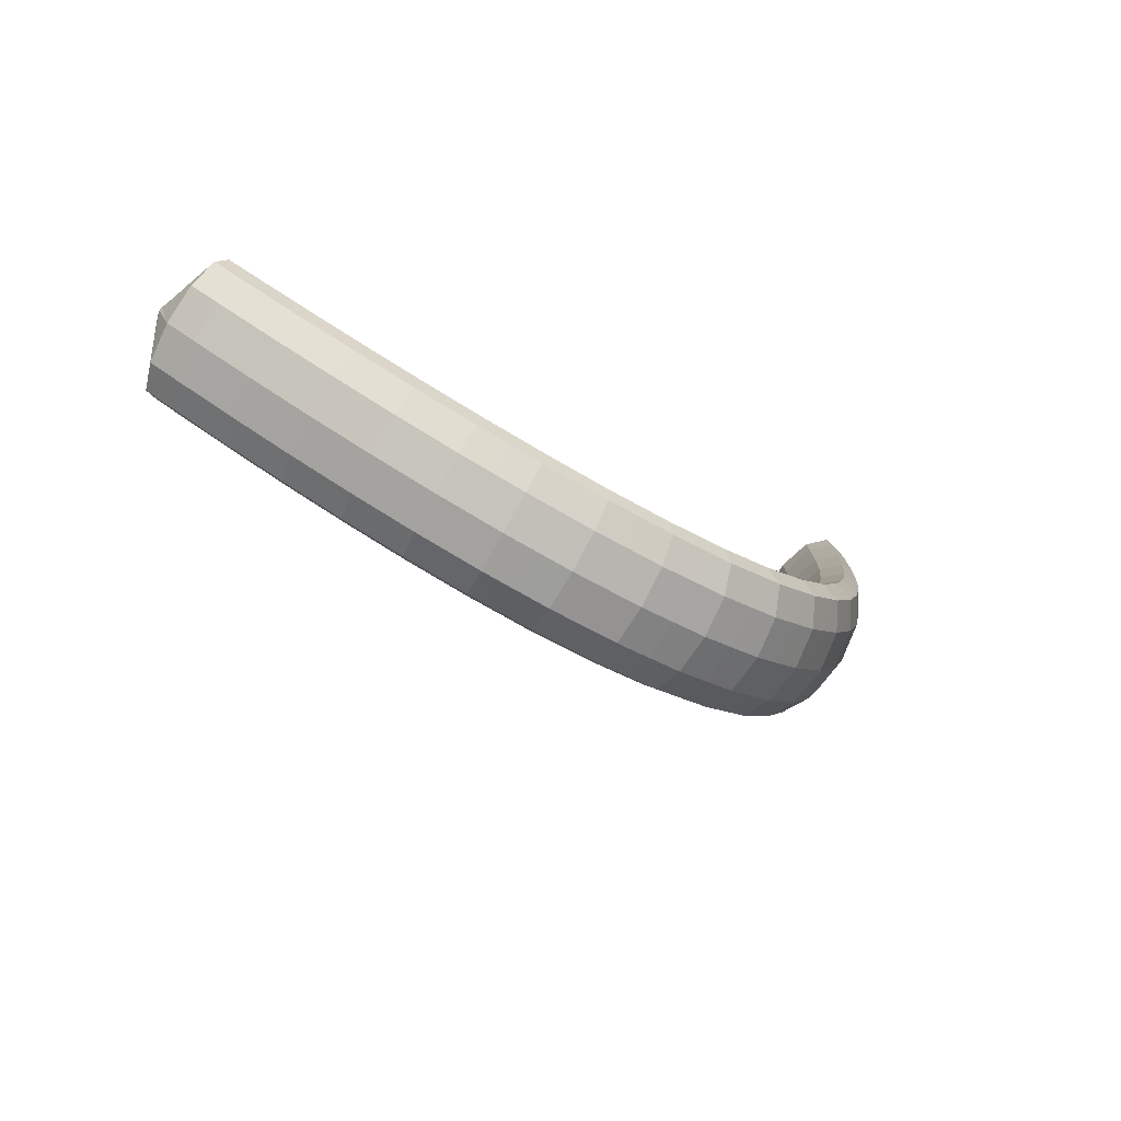
<metadata>
{"format":"obj","ext":"obj","renderer":"f3d","projection":"perspective","resolution":1024,"background":"white","views":[{"elev":-27.3,"azim":-26.4,"up":"+Z"}]}
</metadata>
<code>
g tube1
v 171.1 73.89 190.3
v 171.1 73.71 190.5
v 171 73.6 190.7
v 170.7 73.6 190.8
v 170.5 73.71 190.9
v 170.3 73.89 190.8
v 170.2 74.09 190.6
v 170.3 74.24 190.4
v 170.5 74.3 190.2
v 170.8 74.24 190.1
v 171 74.09 190.1
v 171.1 73.89 190.3
v 172.3 72.17 188.2
v 172.5 70.31 190.2
v 171.9 69.11 191.8
v 170.6 68.96 192.6
v 169.2 69.91 192.3
v 168 71.65 191
v 167.5 73.63 189.1
v 167.7 75.23 187.2
v 168.6 75.93 185.9
v 170 75.51 185.6
v 171.4 74.11 186.5
v 172.3 72.17 188.2
v 171.6 70.61 186.8
v 171.7 68.75 188.8
v 171.1 67.57 190.4
v 169.9 67.44 191.3
v 168.5 68.4 190.9
v 167.3 70.15 189.6
v 166.8 72.13 187.7
v 167 73.72 185.8
v 167.9 74.4 184.5
v 169.3 73.97 184.2
v 170.6 72.55 185.1
v 171.6 70.61 186.8
v 170.7 69.05 185.4
v 170.9 67.2 187.4
v 170.3 66.03 189.1
v 169.2 65.92 189.9
v 167.7 66.9 189.6
v 166.6 68.66 188.3
v 166 70.64 186.4
v 166.2 72.22 184.5
v 167.1 72.89 183.2
v 168.5 72.43 182.9
v 169.8 71.01 183.7
v 170.7 69.05 185.4
v 169.9 67.49 184
v 170.1 65.64 186
v 169.5 64.49 187.7
v 168.4 64.4 188.6
v 167 65.4 188.3
v 165.8 67.18 187
v 165.2 69.16 185.1
v 165.4 70.72 183.2
v 166.4 71.37 181.8
v 167.7 70.9 181.5
v 169 69.45 182.4
v 169.9 67.49 184
v 169 65.95 182.7
v 169.2 64.1 184.7
v 168.7 62.97 186.4
v 167.5 62.9 187.3
v 166.1 63.92 187
v 165 65.7 185.7
v 164.4 67.69 183.8
v 164.6 69.24 181.9
v 165.5 69.87 180.5
v 166.8 69.37 180.2
v 168.1 67.91 181
v 169 65.95 182.7
v 168.1 64.39 181.4
v 168.3 62.56 183.4
v 167.8 61.44 185.1
v 166.6 61.4 186
v 165.3 62.44 185.8
v 164.1 64.24 184.5
v 163.5 66.22 182.6
v 163.7 67.76 180.6
v 164.6 68.37 179.3
v 165.9 67.84 178.9
v 167.2 66.36 179.7
v 168.1 64.39 181.4
v 167.1 62.86 180.1
v 167.3 61.03 182.1
v 166.8 59.93 183.8
v 165.6 59.92 184.8
v 164.3 60.98 184.5
v 163.2 62.8 183.3
v 162.6 64.78 181.4
v 162.8 66.3 179.4
v 163.6 66.88 178
v 164.9 66.34 177.7
v 166.2 64.83 178.4
v 167.1 62.86 180.1
v 166.1 61.31 178.8
v 166.3 59.49 180.8
v 165.8 58.42 182.6
v 164.7 58.44 183.5
v 163.3 59.53 183.3
v 162.2 61.37 182.1
v 161.6 63.35 180.2
v 161.8 64.85 178.2
v 162.7 65.4 176.8
v 163.9 64.82 176.4
v 165.2 63.3 177.1
v 166.1 61.31 178.8
v 165 59.8 177.6
v 165.2 57.99 179.6
v 164.7 56.94 181.4
v 163.6 56.99 182.3
v 162.3 58.12 182.2
v 161.2 59.97 180.9
v 160.6 61.95 179
v 160.7 63.44 177
v 161.6 63.96 175.6
v 162.8 63.34 175.2
v 164.1 61.79 175.9
v 165 59.8 177.6
v 163.8 58.27 176.3
v 164 56.47 178.4
v 163.5 55.46 180.2
v 162.5 55.54 181.2
v 161.2 56.71 181
v 160.1 58.58 179.8
v 159.5 60.56 177.9
v 159.7 62.03 175.9
v 160.5 62.51 174.4
v 161.7 61.86 174
v 162.9 60.28 174.7
v 163.8 58.27 176.3
v 162.5 56.79 175.2
v 162.7 55.01 177.2
v 162.2 54.02 179.1
v 161.2 54.15 180.1
v 160 55.35 180
v 158.9 57.24 178.8
v 158.3 59.23 176.9
v 158.5 60.67 174.9
v 159.2 61.12 173.4
v 160.4 60.42 172.9
v 161.6 58.81 173.6
v 162.5 56.79 175.2
v 161.1 55.3 174
v 161.4 53.52 176.1
v 161 52.58 178
v 160 52.76 179
v 158.8 54 179
v 157.7 55.92 177.8
v 157.2 57.91 175.9
v 157.2 59.32 173.8
v 158 59.72 172.3
v 159.1 58.98 171.8
v 160.3 57.33 172.4
v 161.1 55.3 174
v 159.6 53.88 173
v 159.9 52.13 175.1
v 159.5 51.22 177
v 158.5 51.45 178.1
v 157.4 52.74 178.1
v 156.4 54.69 176.9
v 155.8 56.67 175
v 155.9 58.06 172.9
v 156.5 58.41 171.4
v 157.6 57.62 170.8
v 158.8 55.93 171.4
v 159.6 53.88 173
v 158 52.45 172
v 158.3 50.71 174.1
v 158 49.85 176
v 157.1 50.14 177.2
v 156 51.49 177.2
v 155 53.47 176
v 154.5 55.45 174.1
v 154.5 56.81 172
v 155.1 57.11 170.4
v 156.1 56.25 169.8
v 157.2 54.52 170.4
v 158 52.45 172
v 156.2 51.16 171.2
v 156.5 49.43 173.3
v 156.2 48.62 175.3
v 155.5 48.97 176.5
v 154.5 50.37 176.5
v 153.5 52.38 175.4
v 152.9 54.37 173.5
v 152.9 55.69 171.3
v 153.5 55.93 169.7
v 154.4 55.02 169.1
v 155.4 53.24 169.6
v 156.2 51.16 171.2
v 154.4 49.84 170.4
v 154.7 48.14 172.5
v 154.5 47.37 174.5
v 153.8 47.79 175.7
v 152.9 49.26 175.8
v 152 51.31 174.7
v 151.5 53.3 172.8
v 151.4 54.58 170.7
v 151.8 54.76 169
v 152.7 53.78 168.3
v 153.6 51.94 168.8
v 154.4 49.84 170.4
v 152.3 48.75 169.9
v 152.6 47.06 172
v 152.5 46.35 174
v 152 46.83 175.3
v 151.2 48.36 175.4
v 150.3 50.45 174.3
v 149.8 52.43 172.4
v 149.6 53.68 170.2
v 150 53.8 168.5
v 150.7 52.75 167.8
v 151.5 50.87 168.3
v 152.3 48.75 169.9
v 150.1 47.65 169.4
v 150.5 45.98 171.5
v 150.5 45.32 173.6
v 150.1 45.87 174.8
v 149.4 47.46 175
v 148.7 49.58 173.9
v 148.1 51.57 172
v 147.9 52.78 169.8
v 148.1 52.84 168.1
v 148.7 51.72 167.4
v 149.5 49.79 167.9
v 150.1 47.65 169.4
v 147.8 46.87 169.3
v 148.3 45.22 171.4
v 148.4 44.6 173.5
v 148.1 45.2 174.7
v 147.6 46.84 174.9
v 146.9 48.99 173.8
v 146.3 50.98 171.9
v 146 52.16 169.7
v 146.1 52.17 168
v 146.5 51 167.3
v 147.2 49.02 167.7
v 147.8 46.87 169.3
v 145.5 46.1 169.2
v 146 44.47 171.3
v 146.2 43.88 173.4
v 146.1 44.53 174.7
v 145.7 46.21 174.8
v 145.1 48.39 173.7
v 144.5 50.37 171.8
v 144.2 51.53 169.6
v 144.1 51.5 167.9
v 144.4 50.28 167.2
v 144.9 48.27 167.6
v 145.5 46.1 169.2
v 143.1 45.7 169.5
v 143.6 44.07 171.6
v 144 43.51 173.6
v 144 44.2 174.9
v 143.8 45.91 175.1
v 143.3 48.1 174
v 142.7 50.09 172.1
v 142.2 51.23 169.9
v 142 51.16 168.2
v 142.1 49.92 167.5
v 142.5 47.88 167.9
v 143.1 45.7 169.5
v 140.7 45.33 169.8
v 141.3 43.7 171.9
v 141.7 43.16 173.9
v 141.9 43.86 175.2
v 141.8 45.58 175.3
v 141.4 47.79 174.2
v 140.8 49.77 172.3
v 140.3 50.9 170.2
v 139.9 50.82 168.5
v 139.9 49.56 167.7
v 140.2 47.51 168.3
v 140.7 45.33 169.8
v 138.3 45.29 170.5
v 139 43.67 172.6
v 139.5 43.13 174.6
v 139.9 43.83 175.8
v 139.9 45.57 175.9
v 139.5 47.78 174.8
v 139 49.76 172.8
v 138.3 50.89 170.7
v 137.9 50.8 169
v 137.7 49.53 168.4
v 137.9 47.47 168.9
v 138.3 45.29 170.5
v 136.1 45.27 171.1
v 136.7 43.65 173.2
v 137.4 43.1 175.2
v 137.8 43.81 176.4
v 137.9 45.54 176.4
v 137.6 47.75 175.3
v 137.1 49.73 173.4
v 136.4 50.86 171.3
v 135.8 50.78 169.6
v 135.5 49.51 169
v 135.6 47.45 169.5
v 136.1 45.27 171.1
v 133.9 45.51 172
v 134.6 43.89 174.1
v 135.3 43.34 176
v 135.8 44.04 177.2
v 136 45.76 177.2
v 135.8 47.96 176.1
v 135.3 49.95 174.1
v 134.5 51.08 172
v 133.8 51 170.4
v 133.4 49.74 169.8
v 133.5 47.7 170.4
v 133.9 45.51 172
v 131.7 45.77 172.9
v 132.4 44.14 175
v 133.2 43.58 176.9
v 133.9 44.26 178
v 134.1 45.98 178
v 134 48.17 176.8
v 133.4 50.16 174.9
v 132.6 51.3 172.8
v 131.9 51.23 171.3
v 131.4 49.98 170.7
v 131.3 47.94 171.3
v 131.7 45.77 172.9
v 129.7 46.22 174
v 130.4 44.58 176.1
v 131.3 44.01 177.9
v 132 44.68 179
v 132.4 46.38 178.9
v 132.2 48.57 177.8
v 131.6 50.55 175.8
v 130.8 51.7 173.8
v 130 51.65 172.3
v 129.5 50.42 171.7
v 129.3 48.39 172.4
v 129.7 46.22 174
v 127.7 46.66 175
v 128.5 45.03 177.1
v 129.4 44.44 178.9
v 130.1 45.1 180
v 130.5 46.79 179.9
v 130.4 48.97 178.7
v 129.9 50.95 176.8
v 129 52.11 174.7
v 128.1 52.07 173.2
v 127.5 50.85 172.8
v 127.4 48.83 173.4
v 127.7 46.66 175
v 125.8 47.26 176.2
v 126.6 45.62 178.3
v 127.5 45.02 180.1
v 128.4 45.66 181.1
v 128.8 47.33 181
v 128.7 49.5 179.7
v 128.2 51.49 177.8
v 127.3 52.65 175.8
v 126.4 52.63 174.3
v 125.7 51.42 173.9
v 125.5 49.42 174.6
v 125.8 47.26 176.2
v 124 47.85 177.4
v 124.7 46.2 179.4
v 125.7 45.6 181.2
v 126.6 46.22 182.2
v 127.1 47.88 182
v 127 50.04 180.8
v 126.5 52.03 178.9
v 125.6 53.2 176.9
v 124.6 53.19 175.5
v 123.9 52 175
v 123.7 50.01 175.7
v 124 47.85 177.4
v 122.2 48.54 178.6
v 123 46.89 180.7
v 124 46.28 182.4
v 124.9 46.89 183.4
v 125.4 48.53 183.2
v 125.4 50.69 182
v 124.9 52.67 180
v 123.9 53.85 178.1
v 122.9 53.85 176.6
v 122.2 52.68 176.2
v 121.9 50.7 177
v 122.2 48.54 178.6
v 120.5 49.24 179.9
v 121.3 47.58 181.9
v 122.3 46.96 183.6
v 123.2 47.55 184.6
v 123.8 49.19 184.4
v 123.8 51.33 183.1
v 123.2 53.32 181.2
v 122.3 54.5 179.2
v 121.2 54.52 177.8
v 120.5 53.36 177.4
v 120.2 51.39 178.2
v 120.5 49.24 179.9
v 118.8 50.01 181.2
v 119.6 48.36 183.2
v 120.7 47.72 184.9
v 121.6 48.3 185.8
v 122.2 49.92 185.6
v 122.2 52.06 184.3
v 121.7 54.04 182.4
v 120.7 55.24 180.5
v 119.6 55.27 179.1
v 118.8 54.12 178.7
v 118.5 52.16 179.5
v 118.8 50.01 181.2
v 117.2 50.79 182.4
v 118 49.13 184.5
v 119 48.48 186.2
v 120 49.05 187.1
v 120.6 50.66 186.8
v 120.7 52.79 185.5
v 120.1 54.78 183.6
v 119.1 55.98 181.7
v 118 56.02 180.3
v 117.2 54.88 180
v 116.9 52.93 180.8
v 117.2 50.79 182.4
v 115.6 51.62 183.8
v 116.4 49.96 185.8
v 117.5 49.3 187.5
v 118.5 49.86 188.4
v 119.1 51.46 188.1
v 119.2 53.59 186.8
v 118.6 55.57 184.9
v 117.6 56.78 183
v 116.5 56.83 181.6
v 115.6 55.71 181.3
v 115.3 53.77 182.1
v 115.6 51.62 183.8
v 114 52.46 185.1
v 114.8 50.79 187.1
v 115.9 50.13 188.8
v 117 50.68 189.7
v 117.6 52.26 189.4
v 117.7 54.38 188.1
v 117.1 56.37 186.2
v 116.1 57.58 184.2
v 115 57.64 182.9
v 114.1 56.53 182.6
v 113.7 54.6 183.4
v 114 52.46 185.1
v 112.5 53.34 186.5
v 113.3 51.68 188.5
v 114.4 51 190.2
v 115.5 51.54 191
v 116.2 53.12 190.7
v 116.2 55.23 189.4
v 115.6 57.22 187.5
v 114.6 58.44 185.6
v 113.5 58.51 184.2
v 112.6 57.41 184
v 112.2 55.48 184.8
v 112.5 53.34 186.5
v 112.4 55.39 188.6
v 112.5 55.24 188.8
v 112.7 55.24 189
v 112.9 55.38 189.2
v 113.1 55.61 189.2
v 113.1 55.86 189.1
v 113.1 56.06 188.9
v 112.9 56.14 188.7
v 112.7 56.07 188.5
v 112.5 55.88 188.4
v 112.4 55.62 188.5
v 112.4 55.39 188.6
f 1 2 14
f 14 13 1
f 2 3 15
f 15 14 2
f 3 4 16
f 16 15 3
f 4 5 17
f 17 16 4
f 5 6 18
f 18 17 5
f 6 7 19
f 19 18 6
f 7 8 20
f 20 19 7
f 8 9 21
f 21 20 8
f 9 10 22
f 22 21 9
f 10 11 23
f 23 22 10
f 11 12 24
f 24 23 11
f 13 14 26
f 26 25 13
f 14 15 27
f 27 26 14
f 15 16 28
f 28 27 15
f 16 17 29
f 29 28 16
f 17 18 30
f 30 29 17
f 18 19 31
f 31 30 18
f 19 20 32
f 32 31 19
f 20 21 33
f 33 32 20
f 21 22 34
f 34 33 21
f 22 23 35
f 35 34 22
f 23 24 36
f 36 35 23
f 25 26 38
f 38 37 25
f 26 27 39
f 39 38 26
f 27 28 40
f 40 39 27
f 28 29 41
f 41 40 28
f 29 30 42
f 42 41 29
f 30 31 43
f 43 42 30
f 31 32 44
f 44 43 31
f 32 33 45
f 45 44 32
f 33 34 46
f 46 45 33
f 34 35 47
f 47 46 34
f 35 36 48
f 48 47 35
f 37 38 50
f 50 49 37
f 38 39 51
f 51 50 38
f 39 40 52
f 52 51 39
f 40 41 53
f 53 52 40
f 41 42 54
f 54 53 41
f 42 43 55
f 55 54 42
f 43 44 56
f 56 55 43
f 44 45 57
f 57 56 44
f 45 46 58
f 58 57 45
f 46 47 59
f 59 58 46
f 47 48 60
f 60 59 47
f 49 50 62
f 62 61 49
f 50 51 63
f 63 62 50
f 51 52 64
f 64 63 51
f 52 53 65
f 65 64 52
f 53 54 66
f 66 65 53
f 54 55 67
f 67 66 54
f 55 56 68
f 68 67 55
f 56 57 69
f 69 68 56
f 57 58 70
f 70 69 57
f 58 59 71
f 71 70 58
f 59 60 72
f 72 71 59
f 61 62 74
f 74 73 61
f 62 63 75
f 75 74 62
f 63 64 76
f 76 75 63
f 64 65 77
f 77 76 64
f 65 66 78
f 78 77 65
f 66 67 79
f 79 78 66
f 67 68 80
f 80 79 67
f 68 69 81
f 81 80 68
f 69 70 82
f 82 81 69
f 70 71 83
f 83 82 70
f 71 72 84
f 84 83 71
f 73 74 86
f 86 85 73
f 74 75 87
f 87 86 74
f 75 76 88
f 88 87 75
f 76 77 89
f 89 88 76
f 77 78 90
f 90 89 77
f 78 79 91
f 91 90 78
f 79 80 92
f 92 91 79
f 80 81 93
f 93 92 80
f 81 82 94
f 94 93 81
f 82 83 95
f 95 94 82
f 83 84 96
f 96 95 83
f 85 86 98
f 98 97 85
f 86 87 99
f 99 98 86
f 87 88 100
f 100 99 87
f 88 89 101
f 101 100 88
f 89 90 102
f 102 101 89
f 90 91 103
f 103 102 90
f 91 92 104
f 104 103 91
f 92 93 105
f 105 104 92
f 93 94 106
f 106 105 93
f 94 95 107
f 107 106 94
f 95 96 108
f 108 107 95
f 97 98 110
f 110 109 97
f 98 99 111
f 111 110 98
f 99 100 112
f 112 111 99
f 100 101 113
f 113 112 100
f 101 102 114
f 114 113 101
f 102 103 115
f 115 114 102
f 103 104 116
f 116 115 103
f 104 105 117
f 117 116 104
f 105 106 118
f 118 117 105
f 106 107 119
f 119 118 106
f 107 108 120
f 120 119 107
f 109 110 122
f 122 121 109
f 110 111 123
f 123 122 110
f 111 112 124
f 124 123 111
f 112 113 125
f 125 124 112
f 113 114 126
f 126 125 113
f 114 115 127
f 127 126 114
f 115 116 128
f 128 127 115
f 116 117 129
f 129 128 116
f 117 118 130
f 130 129 117
f 118 119 131
f 131 130 118
f 119 120 132
f 132 131 119
f 121 122 134
f 134 133 121
f 122 123 135
f 135 134 122
f 123 124 136
f 136 135 123
f 124 125 137
f 137 136 124
f 125 126 138
f 138 137 125
f 126 127 139
f 139 138 126
f 127 128 140
f 140 139 127
f 128 129 141
f 141 140 128
f 129 130 142
f 142 141 129
f 130 131 143
f 143 142 130
f 131 132 144
f 144 143 131
f 133 134 146
f 146 145 133
f 134 135 147
f 147 146 134
f 135 136 148
f 148 147 135
f 136 137 149
f 149 148 136
f 137 138 150
f 150 149 137
f 138 139 151
f 151 150 138
f 139 140 152
f 152 151 139
f 140 141 153
f 153 152 140
f 141 142 154
f 154 153 141
f 142 143 155
f 155 154 142
f 143 144 156
f 156 155 143
f 145 146 158
f 158 157 145
f 146 147 159
f 159 158 146
f 147 148 160
f 160 159 147
f 148 149 161
f 161 160 148
f 149 150 162
f 162 161 149
f 150 151 163
f 163 162 150
f 151 152 164
f 164 163 151
f 152 153 165
f 165 164 152
f 153 154 166
f 166 165 153
f 154 155 167
f 167 166 154
f 155 156 168
f 168 167 155
f 157 158 170
f 170 169 157
f 158 159 171
f 171 170 158
f 159 160 172
f 172 171 159
f 160 161 173
f 173 172 160
f 161 162 174
f 174 173 161
f 162 163 175
f 175 174 162
f 163 164 176
f 176 175 163
f 164 165 177
f 177 176 164
f 165 166 178
f 178 177 165
f 166 167 179
f 179 178 166
f 167 168 180
f 180 179 167
f 169 170 182
f 182 181 169
f 170 171 183
f 183 182 170
f 171 172 184
f 184 183 171
f 172 173 185
f 185 184 172
f 173 174 186
f 186 185 173
f 174 175 187
f 187 186 174
f 175 176 188
f 188 187 175
f 176 177 189
f 189 188 176
f 177 178 190
f 190 189 177
f 178 179 191
f 191 190 178
f 179 180 192
f 192 191 179
f 181 182 194
f 194 193 181
f 182 183 195
f 195 194 182
f 183 184 196
f 196 195 183
f 184 185 197
f 197 196 184
f 185 186 198
f 198 197 185
f 186 187 199
f 199 198 186
f 187 188 200
f 200 199 187
f 188 189 201
f 201 200 188
f 189 190 202
f 202 201 189
f 190 191 203
f 203 202 190
f 191 192 204
f 204 203 191
f 193 194 206
f 206 205 193
f 194 195 207
f 207 206 194
f 195 196 208
f 208 207 195
f 196 197 209
f 209 208 196
f 197 198 210
f 210 209 197
f 198 199 211
f 211 210 198
f 199 200 212
f 212 211 199
f 200 201 213
f 213 212 200
f 201 202 214
f 214 213 201
f 202 203 215
f 215 214 202
f 203 204 216
f 216 215 203
f 205 206 218
f 218 217 205
f 206 207 219
f 219 218 206
f 207 208 220
f 220 219 207
f 208 209 221
f 221 220 208
f 209 210 222
f 222 221 209
f 210 211 223
f 223 222 210
f 211 212 224
f 224 223 211
f 212 213 225
f 225 224 212
f 213 214 226
f 226 225 213
f 214 215 227
f 227 226 214
f 215 216 228
f 228 227 215
f 217 218 230
f 230 229 217
f 218 219 231
f 231 230 218
f 219 220 232
f 232 231 219
f 220 221 233
f 233 232 220
f 221 222 234
f 234 233 221
f 222 223 235
f 235 234 222
f 223 224 236
f 236 235 223
f 224 225 237
f 237 236 224
f 225 226 238
f 238 237 225
f 226 227 239
f 239 238 226
f 227 228 240
f 240 239 227
f 229 230 242
f 242 241 229
f 230 231 243
f 243 242 230
f 231 232 244
f 244 243 231
f 232 233 245
f 245 244 232
f 233 234 246
f 246 245 233
f 234 235 247
f 247 246 234
f 235 236 248
f 248 247 235
f 236 237 249
f 249 248 236
f 237 238 250
f 250 249 237
f 238 239 251
f 251 250 238
f 239 240 252
f 252 251 239
f 241 242 254
f 254 253 241
f 242 243 255
f 255 254 242
f 243 244 256
f 256 255 243
f 244 245 257
f 257 256 244
f 245 246 258
f 258 257 245
f 246 247 259
f 259 258 246
f 247 248 260
f 260 259 247
f 248 249 261
f 261 260 248
f 249 250 262
f 262 261 249
f 250 251 263
f 263 262 250
f 251 252 264
f 264 263 251
f 253 254 266
f 266 265 253
f 254 255 267
f 267 266 254
f 255 256 268
f 268 267 255
f 256 257 269
f 269 268 256
f 257 258 270
f 270 269 257
f 258 259 271
f 271 270 258
f 259 260 272
f 272 271 259
f 260 261 273
f 273 272 260
f 261 262 274
f 274 273 261
f 262 263 275
f 275 274 262
f 263 264 276
f 276 275 263
f 265 266 278
f 278 277 265
f 266 267 279
f 279 278 266
f 267 268 280
f 280 279 267
f 268 269 281
f 281 280 268
f 269 270 282
f 282 281 269
f 270 271 283
f 283 282 270
f 271 272 284
f 284 283 271
f 272 273 285
f 285 284 272
f 273 274 286
f 286 285 273
f 274 275 287
f 287 286 274
f 275 276 288
f 288 287 275
f 277 278 290
f 290 289 277
f 278 279 291
f 291 290 278
f 279 280 292
f 292 291 279
f 280 281 293
f 293 292 280
f 281 282 294
f 294 293 281
f 282 283 295
f 295 294 282
f 283 284 296
f 296 295 283
f 284 285 297
f 297 296 284
f 285 286 298
f 298 297 285
f 286 287 299
f 299 298 286
f 287 288 300
f 300 299 287
f 289 290 302
f 302 301 289
f 290 291 303
f 303 302 290
f 291 292 304
f 304 303 291
f 292 293 305
f 305 304 292
f 293 294 306
f 306 305 293
f 294 295 307
f 307 306 294
f 295 296 308
f 308 307 295
f 296 297 309
f 309 308 296
f 297 298 310
f 310 309 297
f 298 299 311
f 311 310 298
f 299 300 312
f 312 311 299
f 301 302 314
f 314 313 301
f 302 303 315
f 315 314 302
f 303 304 316
f 316 315 303
f 304 305 317
f 317 316 304
f 305 306 318
f 318 317 305
f 306 307 319
f 319 318 306
f 307 308 320
f 320 319 307
f 308 309 321
f 321 320 308
f 309 310 322
f 322 321 309
f 310 311 323
f 323 322 310
f 311 312 324
f 324 323 311
f 313 314 326
f 326 325 313
f 314 315 327
f 327 326 314
f 315 316 328
f 328 327 315
f 316 317 329
f 329 328 316
f 317 318 330
f 330 329 317
f 318 319 331
f 331 330 318
f 319 320 332
f 332 331 319
f 320 321 333
f 333 332 320
f 321 322 334
f 334 333 321
f 322 323 335
f 335 334 322
f 323 324 336
f 336 335 323
f 325 326 338
f 338 337 325
f 326 327 339
f 339 338 326
f 327 328 340
f 340 339 327
f 328 329 341
f 341 340 328
f 329 330 342
f 342 341 329
f 330 331 343
f 343 342 330
f 331 332 344
f 344 343 331
f 332 333 345
f 345 344 332
f 333 334 346
f 346 345 333
f 334 335 347
f 347 346 334
f 335 336 348
f 348 347 335
f 337 338 350
f 350 349 337
f 338 339 351
f 351 350 338
f 339 340 352
f 352 351 339
f 340 341 353
f 353 352 340
f 341 342 354
f 354 353 341
f 342 343 355
f 355 354 342
f 343 344 356
f 356 355 343
f 344 345 357
f 357 356 344
f 345 346 358
f 358 357 345
f 346 347 359
f 359 358 346
f 347 348 360
f 360 359 347
f 349 350 362
f 362 361 349
f 350 351 363
f 363 362 350
f 351 352 364
f 364 363 351
f 352 353 365
f 365 364 352
f 353 354 366
f 366 365 353
f 354 355 367
f 367 366 354
f 355 356 368
f 368 367 355
f 356 357 369
f 369 368 356
f 357 358 370
f 370 369 357
f 358 359 371
f 371 370 358
f 359 360 372
f 372 371 359
f 361 362 374
f 374 373 361
f 362 363 375
f 375 374 362
f 363 364 376
f 376 375 363
f 364 365 377
f 377 376 364
f 365 366 378
f 378 377 365
f 366 367 379
f 379 378 366
f 367 368 380
f 380 379 367
f 368 369 381
f 381 380 368
f 369 370 382
f 382 381 369
f 370 371 383
f 383 382 370
f 371 372 384
f 384 383 371
f 373 374 386
f 386 385 373
f 374 375 387
f 387 386 374
f 375 376 388
f 388 387 375
f 376 377 389
f 389 388 376
f 377 378 390
f 390 389 377
f 378 379 391
f 391 390 378
f 379 380 392
f 392 391 379
f 380 381 393
f 393 392 380
f 381 382 394
f 394 393 381
f 382 383 395
f 395 394 382
f 383 384 396
f 396 395 383
f 385 386 398
f 398 397 385
f 386 387 399
f 399 398 386
f 387 388 400
f 400 399 387
f 388 389 401
f 401 400 388
f 389 390 402
f 402 401 389
f 390 391 403
f 403 402 390
f 391 392 404
f 404 403 391
f 392 393 405
f 405 404 392
f 393 394 406
f 406 405 393
f 394 395 407
f 407 406 394
f 395 396 408
f 408 407 395
f 397 398 410
f 410 409 397
f 398 399 411
f 411 410 398
f 399 400 412
f 412 411 399
f 400 401 413
f 413 412 400
f 401 402 414
f 414 413 401
f 402 403 415
f 415 414 402
f 403 404 416
f 416 415 403
f 404 405 417
f 417 416 404
f 405 406 418
f 418 417 405
f 406 407 419
f 419 418 406
f 407 408 420
f 420 419 407
f 409 410 422
f 422 421 409
f 410 411 423
f 423 422 410
f 411 412 424
f 424 423 411
f 412 413 425
f 425 424 412
f 413 414 426
f 426 425 413
f 414 415 427
f 427 426 414
f 415 416 428
f 428 427 415
f 416 417 429
f 429 428 416
f 417 418 430
f 430 429 417
f 418 419 431
f 431 430 418
f 419 420 432
f 432 431 419
f 421 422 434
f 434 433 421
f 422 423 435
f 435 434 422
f 423 424 436
f 436 435 423
f 424 425 437
f 437 436 424
f 425 426 438
f 438 437 425
f 426 427 439
f 439 438 426
f 427 428 440
f 440 439 427
f 428 429 441
f 441 440 428
f 429 430 442
f 442 441 429
f 430 431 443
f 443 442 430
f 431 432 444
f 444 443 431
f 433 434 446
f 446 445 433
f 434 435 447
f 447 446 434
f 435 436 448
f 448 447 435
f 436 437 449
f 449 448 436
f 437 438 450
f 450 449 437
f 438 439 451
f 451 450 438
f 439 440 452
f 452 451 439
f 440 441 453
f 453 452 440
f 441 442 454
f 454 453 441
f 442 443 455
f 455 454 442
f 443 444 456
f 456 455 443
f 445 446 458
f 458 457 445
f 446 447 459
f 459 458 446
f 447 448 460
f 460 459 447
f 448 449 461
f 461 460 448
f 449 450 462
f 462 461 449
f 450 451 463
f 463 462 450
f 451 452 464
f 464 463 451
f 452 453 465
f 465 464 452
f 453 454 466
f 466 465 453
f 454 455 467
f 467 466 454
f 455 456 468
f 468 467 455
g

</code>
